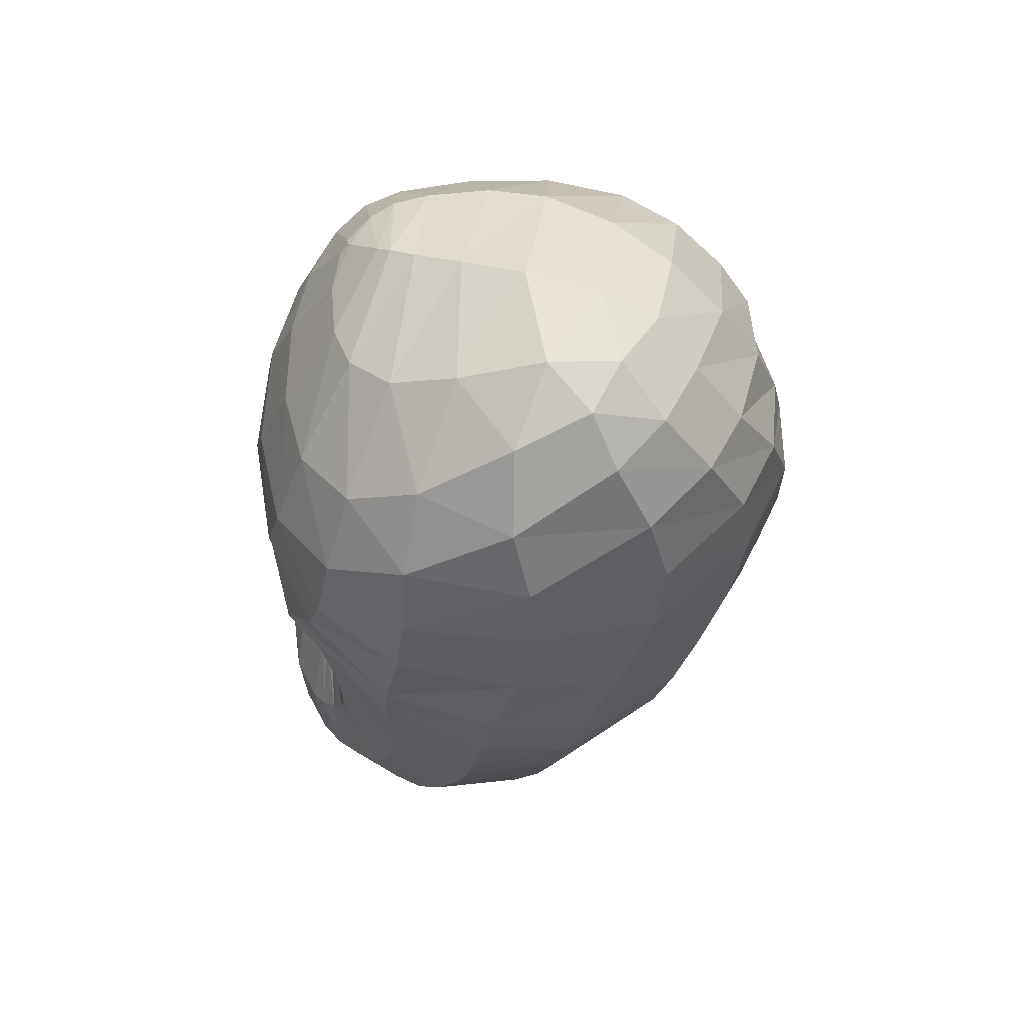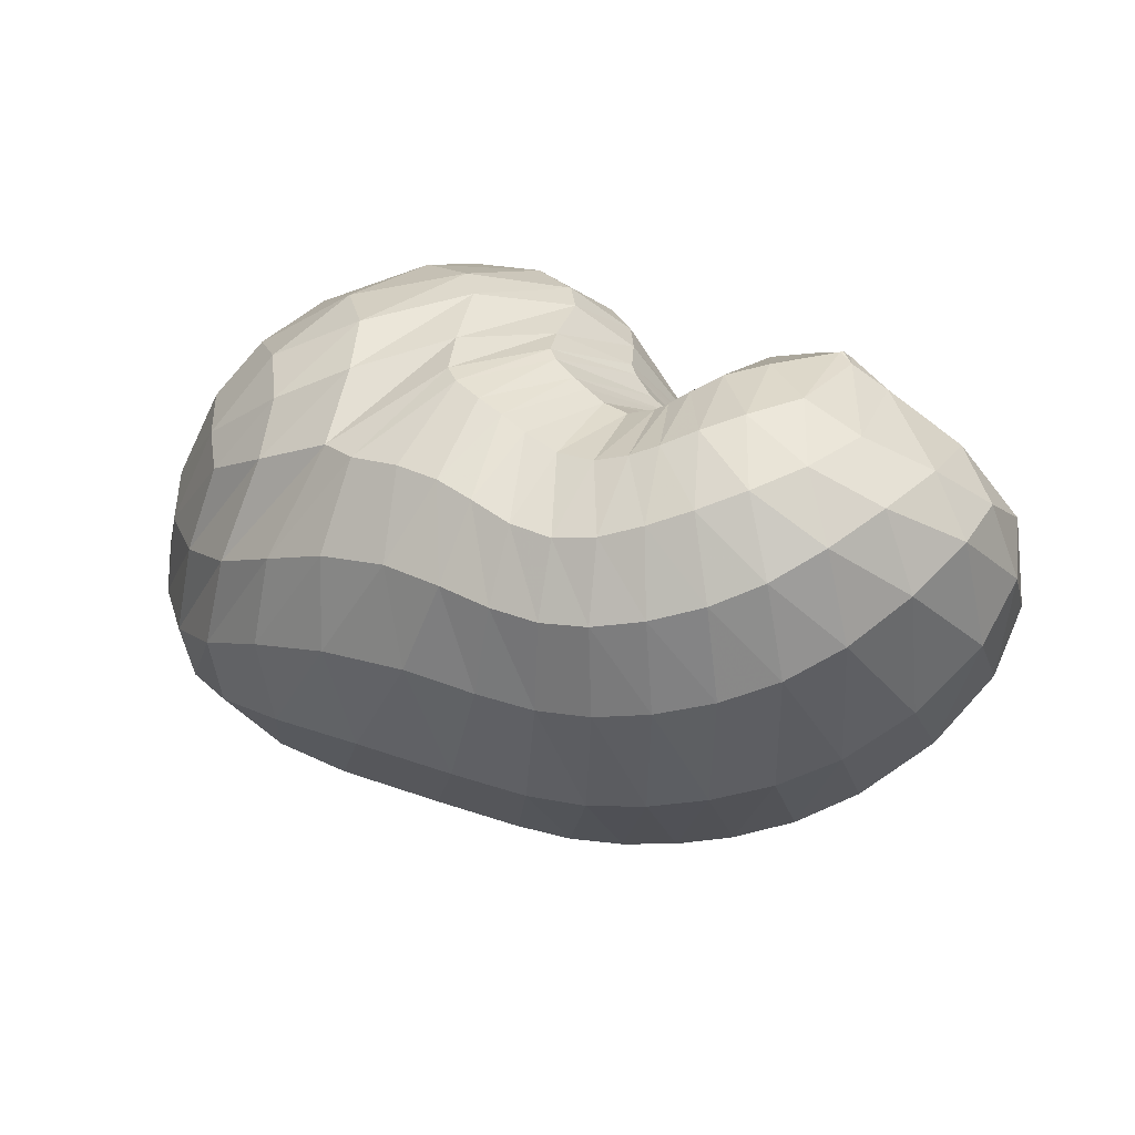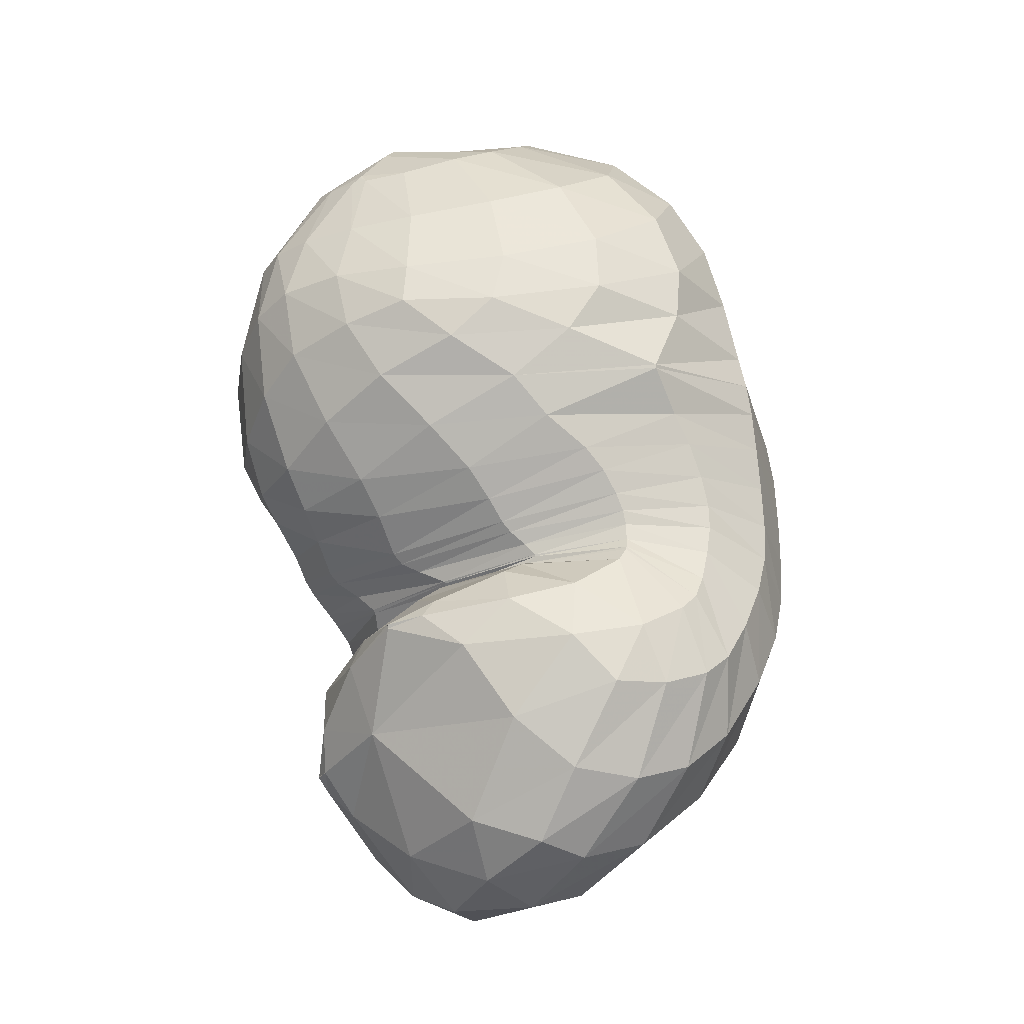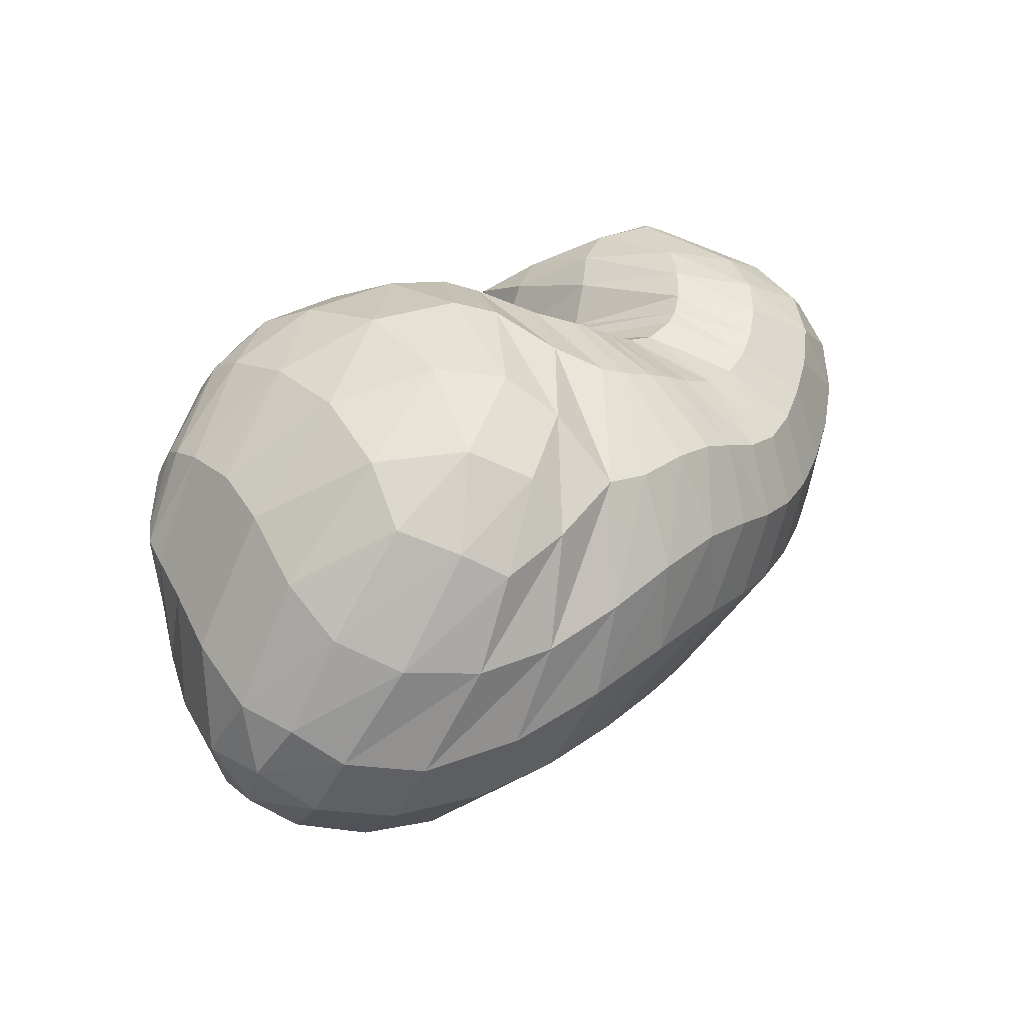
<metadata>
{"format":"obj","ext":"obj","renderer":"f3d","projection":"perspective","resolution":1024,"background":"white","views":[{"elev":-28.0,"azim":-96.3,"up":"+Z"},{"elev":18.4,"azim":30.7,"up":"+Z"},{"elev":66.3,"azim":80.8,"up":"+Y"},{"elev":28.4,"azim":-50.8,"up":"+Z"}]}
</metadata>
<code>
v 86.3 172.1 171.1
v 112.7 176 194.2
v 157 175.1 203.9
v 202.2 162.4 187.1
v 223.8 143.3 179.5
v 230.6 140 171.5
v 237.1 141.8 163.1
v 238.9 139 163.6
v 239.6 144.9 165.1
v 256.2 148.8 194
v 289.2 146.7 195.7
v 72.74 162.7 160.5
v 109.6 154.2 211.2
v 168.4 136 226.1
v 193.7 117.2 220.1
v 204.6 83.13 213.6
v 216.7 77.52 207
v 228.7 75.21 200.9
v 248.5 72.25 202
v 258.6 75.62 208.1
v 277.1 92.47 215.6
v 291.4 114.4 216.8
v 65.85 151 154.1
v 101.6 102.6 214.3
v 144.5 64.07 219.5
v 51.76 117 140.3
v 86.65 60.8 188.3
v 107.5 32.63 172.4
v 155.4 28.76 188.2
v 186.6 22.81 187.5
v 214.1 21.35 181.2
v 242.1 21.27 173.8
v 269.1 28.63 179.8
v 295.5 42.53 190.9
v 314.6 77.57 201.5
v 50.23 75.51 125.2
v 78.84 44.15 108.3
v 133.9 16.44 121.8
v 194.2 12.56 126
v 238.1 18.03 119.7
v 273.2 26.93 122.5
v 308 42.35 134.6
v 336.5 68.85 158.2
v 344.5 109.2 177
v 49.58 96.88 89.15
v 81.2 74.42 67.95
v 132.3 64.19 59.5
v 193.3 79.78 46.9
v 230.6 85.89 46.63
v 266.8 96.02 53.73
v 302.5 115.6 69.9
v 338.5 136.7 111.3
v 337.3 156.3 146
v 80.65 147.4 74.91
v 124.2 148.6 48.82
v 171.3 150.8 45.88
v 193.1 149.2 45.32
v 221 145.9 47.44
v 248.4 148 52.15
v 274.4 156.8 65.16
v 293.2 169.3 83.44
v 295.1 181.6 114.6
v 109.5 183.8 101.5
v 156.8 193.5 96.1
v 116.4 189.4 156
v 153.5 196.9 163.8
v 185.4 191.4 130.6
v 210.4 179.3 109.8
v 225.7 172.1 101.8
v 236.2 168.9 100.1
v 245.3 171 101.7
v 250.4 173.9 105.2
v 261 180.6 144.4
v 259.9 170.1 185.2
v 89.11 172.3 174.6
v 85.41 171.4 170.4
v 89.69 174.4 169.6
v 132.9 176.6 203.8
v 86.43 165.1 182.6
v 110.8 166.4 205
v 115.1 184.4 177.4
v 135.3 187.9 184.9
v 182.3 170.5 195.9
v 134.6 164.8 215
v 163 159 216.6
v 155.2 188.7 184
v 175.5 186.4 175.1
v 213.4 153.7 182.6
v 188.5 150.2 212.2
v 201.2 141.3 208.4
v 194.5 181.3 161
v 209.4 174.6 150
v 227 140.7 177.2
v 208.9 129.6 205.6
v 216.1 115.5 203.2
v 219.2 168.5 144.6
v 226.5 164 141.2
v 236.5 142.1 163.5
v 219.3 112.7 200.9
v 225.4 112.1 194.4
v 230 162.2 138.9
v 234.7 160.8 134.6
v 238.9 139 163.6
v 231.8 113.4 189.6
v 232.9 113 189.1
v 238.9 160.7 131.8
v 239.6 160.5 131.9
v 238.8 142.3 163.4
v 238.9 107.3 189.1
v 239.7 107.3 189.2
v 241 159 135.2
v 241 159 135.2
v 244.4 148.1 173.8
v 243 110.9 190.2
v 244.1 111.9 191.3
v 243.8 165.8 137.4
v 247.3 170.5 143.8
v 265.4 149.5 199.9
v 254.1 116.2 203.4
v 263.2 122 210.2
v 254.3 170.5 168.7
v 259.7 169.5 185.3
v 278.7 127 212.4
v 291.7 119.8 214.1
v 307 113.9 206.8
v 327.3 125.8 189.1
v 326.1 154.1 167.2
v 299.8 175 149.1
v 273.5 177.5 161.8
v 261 169.6 185.2
v 83.04 157.4 186.3
v 68.79 158.7 157.4
v 86.19 175.3 136.3
v 89.92 176.6 155.4
v 138.1 146 223.6
v 80.78 146.1 189
v 107.1 130.6 215.6
v 186.3 126.8 223.5
v 136.8 115.1 228.5
v 161.6 100.8 230.3
v 199.5 95.52 215.6
v 171.2 90.2 226.5
v 177.8 69.72 216.7
v 208.7 79.61 211.5
v 184.5 54.66 210.9
v 190.9 49.39 208.7
v 221.9 76.63 204.1
v 201.2 46.33 205.2
v 210.2 45 201.6
v 238.3 73.33 199.2
v 219.2 43.9 197.4
v 231.3 42.43 193.2
v 252.8 72.81 204.4
v 244.3 42.19 192.6
v 255.1 43.92 195.2
v 266.7 81.97 213
v 263.9 46.94 198.9
v 273.9 52.37 203.6
v 290.7 113.6 216.7
v 284.7 61.39 207.8
v 295.4 78.02 210.5
v 296.3 110.3 214.3
v 76.47 126.2 189.5
v 60.05 136.4 148.6
v 73.06 157.4 109.9
v 81.76 170.1 122
v 128.2 81.2 223.2
v 70.16 107.6 183.9
v 93.84 77.5 204
v 115.4 55.51 206.4
v 127.8 39.39 197.1
v 151.6 48.06 208
v 63.29 86.4 169.9
v 46.36 93.56 129.6
v 47.24 110.9 104.9
v 59.94 137.4 105.1
v 97.72 43.73 180.7
v 63.59 67.82 155.9
v 129.4 28.29 179.8
v 75.13 49.23 145.9
v 94.37 33.49 142.5
v 168.5 24.2 187.1
v 116.7 22.58 145.1
v 141.4 15.03 152.2
v 201.5 22.04 185.4
v 165.1 11.34 158.2
v 189.4 10.38 159.7
v 228 20.64 176.1
v 209.4 10.48 156.4
v 226.4 11.31 152.3
v 255.9 24.11 175.5
v 242.4 13.06 150
v 257.8 16.25 150.5
v 282.2 34.28 185.1
v 274 21.31 153.6
v 290.3 27.91 158.9
v 307.5 55.89 196.6
v 305.2 36.13 166.3
v 318.3 48.03 175.7
v 328.2 65.62 184.6
v 332.8 91.19 190.2
v 59.58 61.96 113.6
v 45.91 88.11 106.1
v 105.2 27.28 113.5
v 56.67 73.16 92.22
v 75.57 55.42 87.14
v 163.7 12.24 126.4
v 100.8 39.81 88.23
v 128.8 32.05 89.38
v 218.6 15.04 122.2
v 161.6 31.89 87.64
v 194.8 37.2 82.39
v 255.5 21.73 119.9
v 219.8 42.37 78.41
v 239.4 46.35 77.95
v 291.1 33.85 127.5
v 258.7 50.82 80.36
v 277.3 56.9 84.49
v 323.2 53.27 144.8
v 295.8 65.54 90.26
v 313.1 76.45 98.69
v 344.5 89.27 170.5
v 330.6 90.22 112.9
v 345.2 105.8 132.7
v 349.8 120.5 150.9
v 342.7 137.6 164.9
v 61.72 87.7 76.43
v 60.27 119.5 80.5
v 104.6 65.24 63.56
v 79.52 117.7 60.98
v 99.08 110.2 50.34
v 165.9 71.87 52.85
v 121.4 105.6 45.3
v 150.6 108.4 41.7
v 211.8 83.32 45.19
v 176.8 114.5 37.88
v 192.2 116.5 36.07
v 249 89.64 49.7
v 207 117.4 36.46
v 223.9 118.5 38.61
v 284.5 105.1 59.76
v 240.5 121.3 41.54
v 256.6 126.3 45.5
v 323.2 126.8 88.4
v 272.3 132.7 51.57
v 289.7 140.1 61.88
v 342.5 147.4 132.6
v 309.1 148.6 77.9
v 320.3 157 94.17
v 323.7 164.8 111.9
v 318.6 171 132.1
v 102.3 149.8 57.56
v 97.88 168.7 81.3
v 147.7 148.9 46.39
v 122.2 173.7 68.38
v 145.9 175.8 64.57
v 182.5 150.7 45.27
v 164.6 178.2 69.12
v 186.1 185.6 81.26
v 206.3 147.2 46.15
v 187.2 185.2 81.43
v 200.5 174.5 76.77
v 235.4 146.2 49.25
v 210.5 170 73.22
v 221.8 166.2 70.96
v 260.6 151.5 57.19
v 232 164.2 70.33
v 240 163.7 71.31
v 286.8 163.4 74.41
v 249 164.3 74.08
v 259.1 167 77.97
v 296.7 176.6 98.22
v 266.4 170.7 81.94
v 271 174.5 87.65
v 277.3 180.9 102.5
v 278.1 184.1 126.2
v 136.8 190.9 93.63
v 115.3 190.2 127.5
v 142.4 198 127.1
v 159 199.7 133.6
v 172.1 194.7 109.3
v 140.1 195.9 160.6
v 169.5 196.7 149.6
v 198.8 185.1 121.3
v 218 175.6 104.8
v 231.6 170.1 100.4
v 241.7 169 100.9
v 246.4 171.8 102.1
v 258.9 180 122
v 260.1 174.2 173.5
g foo
f 75 1 76
f 76 12 79
f 79 2 75
f 75 76 79
f 12 131 79
f 13 80 131
f 2 79 80
f 80 79 131
f 78 2 80
f 80 13 84
f 84 3 78
f 78 80 84
f 13 135 84
f 14 85 135
f 3 84 85
f 85 84 135
f 83 3 85
f 85 14 89
f 89 4 83
f 83 85 89
f 14 138 89
f 15 90 138
f 4 89 90
f 90 89 138
f 88 4 90
f 90 15 94
f 94 5 88
f 88 90 94
f 15 141 94
f 16 95 141
f 5 94 95
f 95 94 141
f 93 5 95
f 95 16 99
f 99 6 93
f 93 95 99
f 16 144 99
f 17 100 144
f 6 99 100
f 100 99 144
f 98 6 100
f 100 17 104
f 104 7 98
f 98 100 104
f 17 147 104
f 18 105 147
f 7 104 105
f 105 104 147
f 103 7 105
f 105 18 109
f 109 8 103
f 103 105 109
f 18 150 109
f 19 110 150
f 8 109 110
f 110 109 150
f 108 8 110
f 110 19 114
f 114 9 108
f 108 110 114
f 19 153 114
f 20 115 153
f 9 114 115
f 115 114 153
f 113 9 115
f 115 20 119
f 119 10 113
f 113 115 119
f 20 156 119
f 21 120 156
f 10 119 120
f 120 119 156
f 118 10 120
f 120 21 123
f 123 11 118
f 118 120 123
f 21 159 123
f 22 124 159
f 11 123 124
f 124 123 159
f 131 12 132
f 132 23 136
f 136 13 131
f 131 132 136
f 23 163 136
f 24 137 163
f 13 136 137
f 137 136 163
f 135 13 137
f 137 24 139
f 139 14 135
f 135 137 139
f 24 167 139
f 25 140 167
f 14 139 140
f 140 139 167
f 138 14 140
f 140 25 142
f 142 15 138
f 138 140 142
f 15 142 143
f 25 172 142
f 29 143 172
f 143 142 172
f 25 171 172
f 28 179 171
f 29 172 179
f 172 171 179
f 141 15 143
f 143 29 145
f 145 16 141
f 141 143 145
f 29 182 145
f 30 146 182
f 16 145 146
f 146 145 182
f 144 16 146
f 146 30 148
f 148 17 144
f 144 146 148
f 30 185 148
f 31 149 185
f 17 148 149
f 149 148 185
f 147 17 149
f 149 31 151
f 151 18 147
f 147 149 151
f 31 188 151
f 32 152 188
f 18 151 152
f 152 151 188
f 150 18 152
f 152 32 154
f 154 19 150
f 150 152 154
f 32 191 154
f 33 155 191
f 19 154 155
f 155 154 191
f 153 19 155
f 155 33 157
f 157 20 153
f 153 155 157
f 33 194 157
f 34 158 194
f 20 157 158
f 158 157 194
f 156 20 158
f 158 34 160
f 160 21 156
f 156 158 160
f 34 197 160
f 35 161 197
f 21 160 161
f 161 160 197
f 159 21 161
f 161 35 162
f 162 22 159
f 159 161 162
f 35 125 162
f 11 124 125
f 22 162 124
f 125 124 162
f 163 23 164
f 164 26 168
f 168 24 163
f 163 164 168
f 26 173 168
f 27 169 173
f 24 168 169
f 169 168 173
f 167 24 169
f 169 27 170
f 170 25 167
f 167 169 170
f 27 177 170
f 28 171 177
f 25 170 171
f 171 170 177
f 173 26 174
f 174 36 178
f 178 27 173
f 173 174 178
f 177 27 178
f 178 36 180
f 180 28 177
f 177 178 180
f 36 202 180
f 37 181 202
f 28 180 181
f 181 180 202
f 179 28 181
f 181 37 183
f 183 29 179
f 179 181 183
f 37 204 183
f 38 184 204
f 29 183 184
f 184 183 204
f 182 29 184
f 184 38 186
f 186 30 182
f 182 184 186
f 38 207 186
f 39 187 207
f 30 186 187
f 187 186 207
f 185 30 187
f 187 39 189
f 189 31 185
f 185 187 189
f 39 210 189
f 40 190 210
f 31 189 190
f 190 189 210
f 188 31 190
f 190 40 192
f 192 32 188
f 188 190 192
f 40 213 192
f 41 193 213
f 32 192 193
f 193 192 213
f 191 32 193
f 193 41 195
f 195 33 191
f 191 193 195
f 41 216 195
f 42 196 216
f 33 195 196
f 196 195 216
f 194 33 196
f 196 42 198
f 198 34 194
f 194 196 198
f 42 219 198
f 43 199 219
f 34 198 199
f 199 198 219
f 197 34 199
f 199 43 200
f 200 35 197
f 197 199 200
f 43 222 200
f 44 201 222
f 35 200 201
f 201 200 222
f 35 201 125
f 44 126 201
f 11 125 126
f 126 125 201
f 174 26 175
f 175 45 203
f 203 36 174
f 174 175 203
f 202 36 203
f 203 45 205
f 205 37 202
f 202 203 205
f 45 227 205
f 46 206 227
f 37 205 206
f 206 205 227
f 204 37 206
f 206 46 208
f 208 38 204
f 204 206 208
f 46 229 208
f 47 209 229
f 38 208 209
f 209 208 229
f 207 38 209
f 209 47 211
f 211 39 207
f 207 209 211
f 47 232 211
f 48 212 232
f 39 211 212
f 212 211 232
f 210 39 212
f 212 48 214
f 214 40 210
f 210 212 214
f 48 235 214
f 49 215 235
f 40 214 215
f 215 214 235
f 213 40 215
f 215 49 217
f 217 41 213
f 213 215 217
f 49 238 217
f 50 218 238
f 41 217 218
f 218 217 238
f 216 41 218
f 218 50 220
f 220 42 216
f 216 218 220
f 50 241 220
f 51 221 241
f 42 220 221
f 221 220 241
f 219 42 221
f 221 51 223
f 223 43 219
f 219 221 223
f 51 244 223
f 52 224 244
f 43 223 224
f 224 223 244
f 222 43 224
f 224 52 225
f 225 44 222
f 222 224 225
f 52 247 225
f 53 226 247
f 44 225 226
f 226 225 247
f 44 226 126
f 53 127 226
f 11 126 127
f 127 126 226
f 175 26 176
f 176 54 228
f 228 45 175
f 175 176 228
f 227 45 228
f 228 54 230
f 230 46 227
f 227 228 230
f 54 252 230
f 55 231 252
f 46 230 231
f 231 230 252
f 229 46 231
f 231 55 233
f 233 47 229
f 229 231 233
f 55 254 233
f 56 234 254
f 47 233 234
f 234 233 254
f 232 47 234
f 234 56 236
f 236 48 232
f 232 234 236
f 56 257 236
f 57 237 257
f 48 236 237
f 237 236 257
f 235 48 237
f 237 57 239
f 239 49 235
f 235 237 239
f 57 260 239
f 58 240 260
f 49 239 240
f 240 239 260
f 238 49 240
f 240 58 242
f 242 50 238
f 238 240 242
f 58 263 242
f 59 243 263
f 50 242 243
f 243 242 263
f 241 50 243
f 243 59 245
f 245 51 241
f 241 243 245
f 59 266 245
f 60 246 266
f 51 245 246
f 246 245 266
f 244 51 246
f 246 60 248
f 248 52 244
f 244 246 248
f 60 269 248
f 61 249 269
f 52 248 249
f 249 248 269
f 247 52 249
f 249 61 250
f 250 53 247
f 247 249 250
f 61 272 250
f 62 251 272
f 53 250 251
f 251 250 272
f 53 251 127
f 62 128 251
f 11 127 128
f 128 127 251
f 176 26 164
f 164 23 165
f 165 54 176
f 164 165 176
f 165 23 166
f 166 63 253
f 253 54 165
f 165 166 253
f 252 54 253
f 253 63 255
f 255 55 252
f 252 253 255
f 63 277 255
f 64 256 277
f 55 255 256
f 256 255 277
f 254 55 256
f 256 64 258
f 258 56 254
f 254 256 258
f 56 258 259
f 64 281 258
f 67 259 281
f 259 258 281
f 64 280 281
f 66 283 280
f 67 281 283
f 281 280 283
f 257 56 259
f 259 67 261
f 261 57 257
f 257 259 261
f 67 284 261
f 68 262 284
f 57 261 262
f 262 261 284
f 260 57 262
f 262 68 264
f 264 58 260
f 260 262 264
f 68 285 264
f 69 265 285
f 58 264 265
f 265 264 285
f 263 58 265
f 265 69 267
f 267 59 263
f 263 265 267
f 69 286 267
f 70 268 286
f 59 267 268
f 268 267 286
f 266 59 268
f 268 70 270
f 270 60 266
f 266 268 270
f 70 287 270
f 71 271 287
f 60 270 271
f 271 270 287
f 269 60 271
f 271 71 273
f 273 61 269
f 269 271 273
f 71 288 273
f 72 274 288
f 61 273 274
f 274 273 288
f 272 61 274
f 274 72 275
f 275 62 272
f 272 274 275
f 72 289 275
f 73 276 289
f 62 275 276
f 276 275 289
f 62 276 128
f 73 129 276
f 11 128 129
f 129 128 276
f 73 290 129
f 74 130 290
f 11 129 130
f 130 129 290
f 166 23 132
f 132 12 133
f 133 63 166
f 132 133 166
f 133 12 134
f 134 65 278
f 278 63 133
f 133 134 278
f 277 63 278
f 278 65 279
f 279 64 277
f 277 278 279
f 65 282 279
f 66 280 282
f 64 279 280
f 280 279 282
f 134 12 76
f 76 1 77
f 77 65 134
f 76 77 134
f 1 75 77
f 2 81 75
f 65 77 81
f 77 75 81
f 282 65 81
f 81 2 82
f 82 66 282
f 81 82 282
f 2 78 82
f 3 86 78
f 66 82 86
f 82 78 86
f 283 66 86
f 86 3 87
f 87 67 283
f 86 87 283
f 3 83 87
f 4 91 83
f 67 87 91
f 87 83 91
f 284 67 91
f 91 4 92
f 92 68 284
f 91 92 284
f 4 88 92
f 5 96 88
f 68 92 96
f 92 88 96
f 285 68 96
f 96 5 97
f 97 69 285
f 96 97 285
f 5 93 97
f 6 101 93
f 69 97 101
f 97 93 101
f 286 69 101
f 101 6 102
f 102 70 286
f 101 102 286
f 6 98 102
f 7 106 98
f 70 102 106
f 102 98 106
f 287 70 106
f 106 7 107
f 107 71 287
f 106 107 287
f 7 103 107
f 8 111 103
f 71 107 111
f 107 103 111
f 288 71 111
f 111 8 112
f 112 72 288
f 111 112 288
f 8 108 112
f 9 116 108
f 72 112 116
f 112 108 116
f 289 72 116
f 116 9 117
f 117 73 289
f 116 117 289
f 9 113 117
f 10 121 113
f 73 117 121
f 117 113 121
f 290 73 121
f 121 10 122
f 122 74 290
f 121 122 290
f 10 118 122
f 11 130 118
f 74 122 130
f 122 118 130
g

</code>
